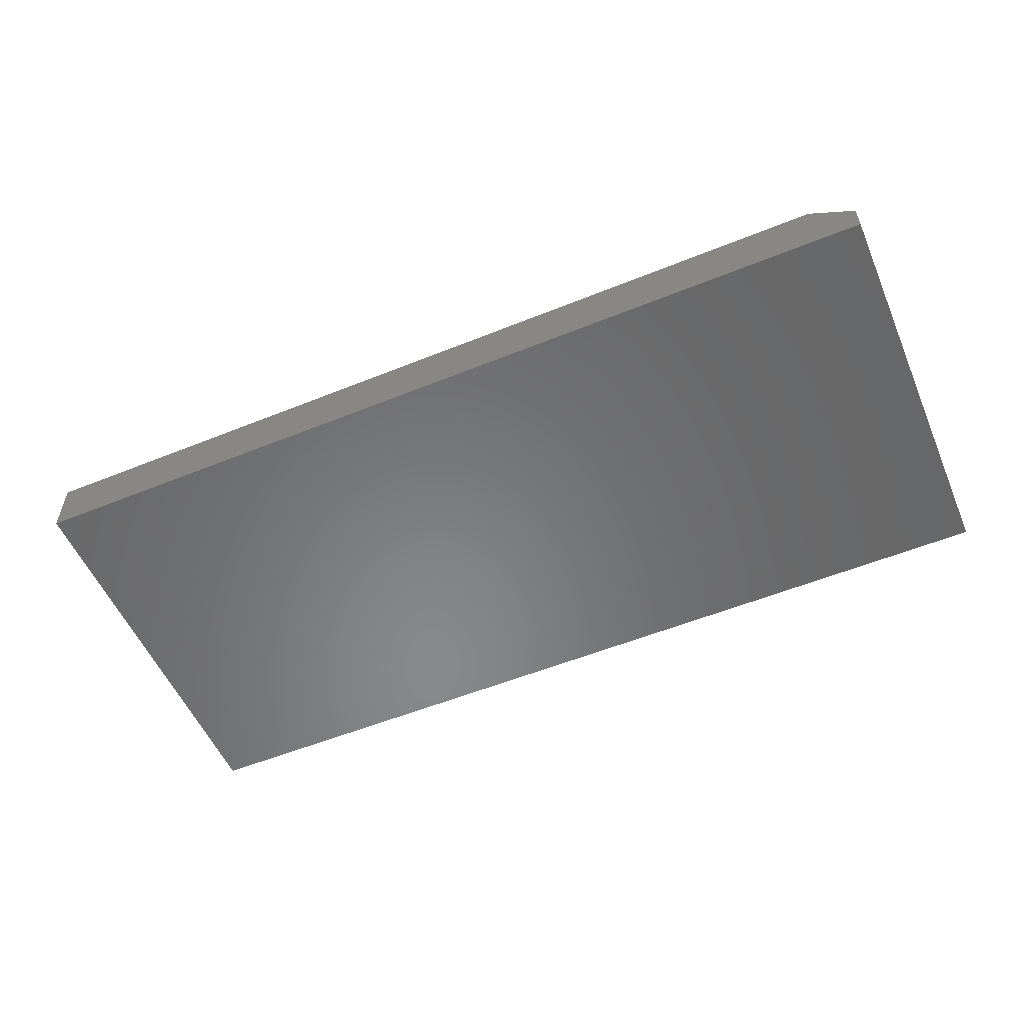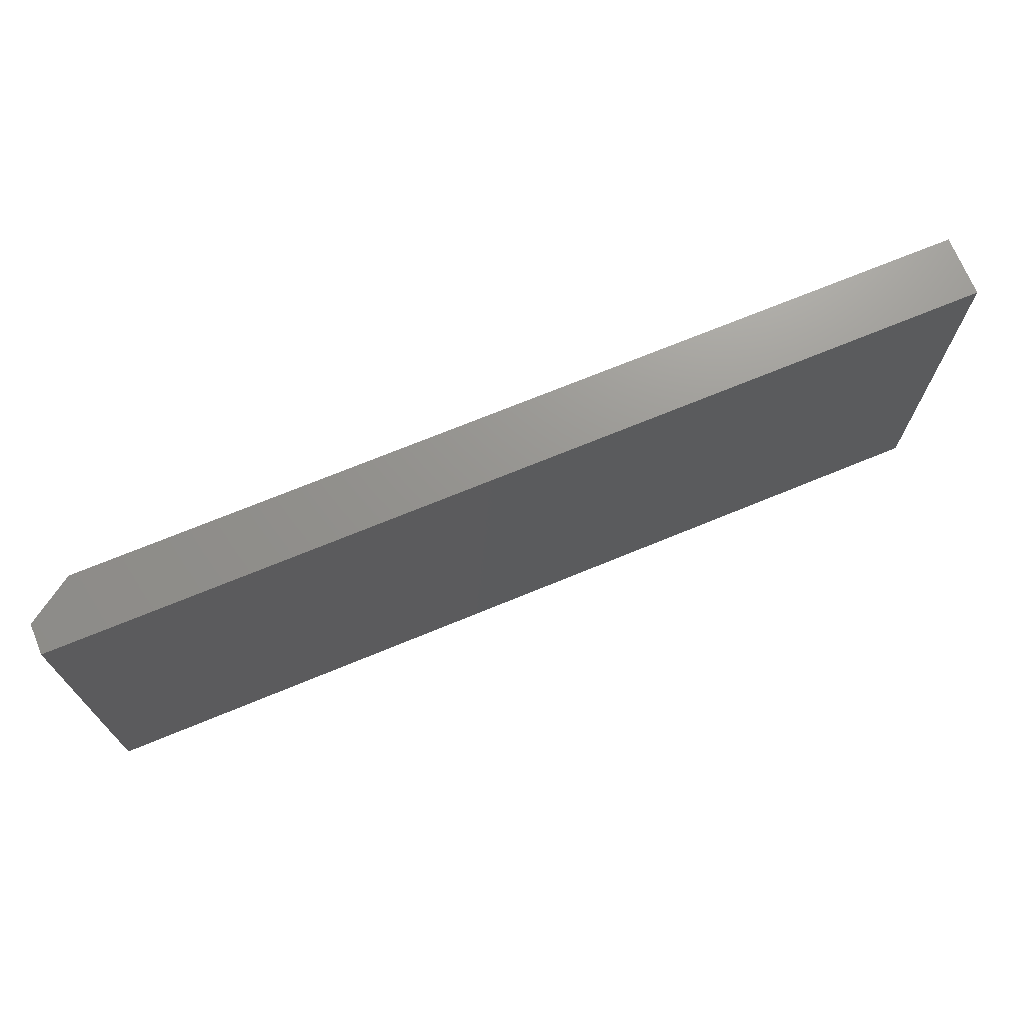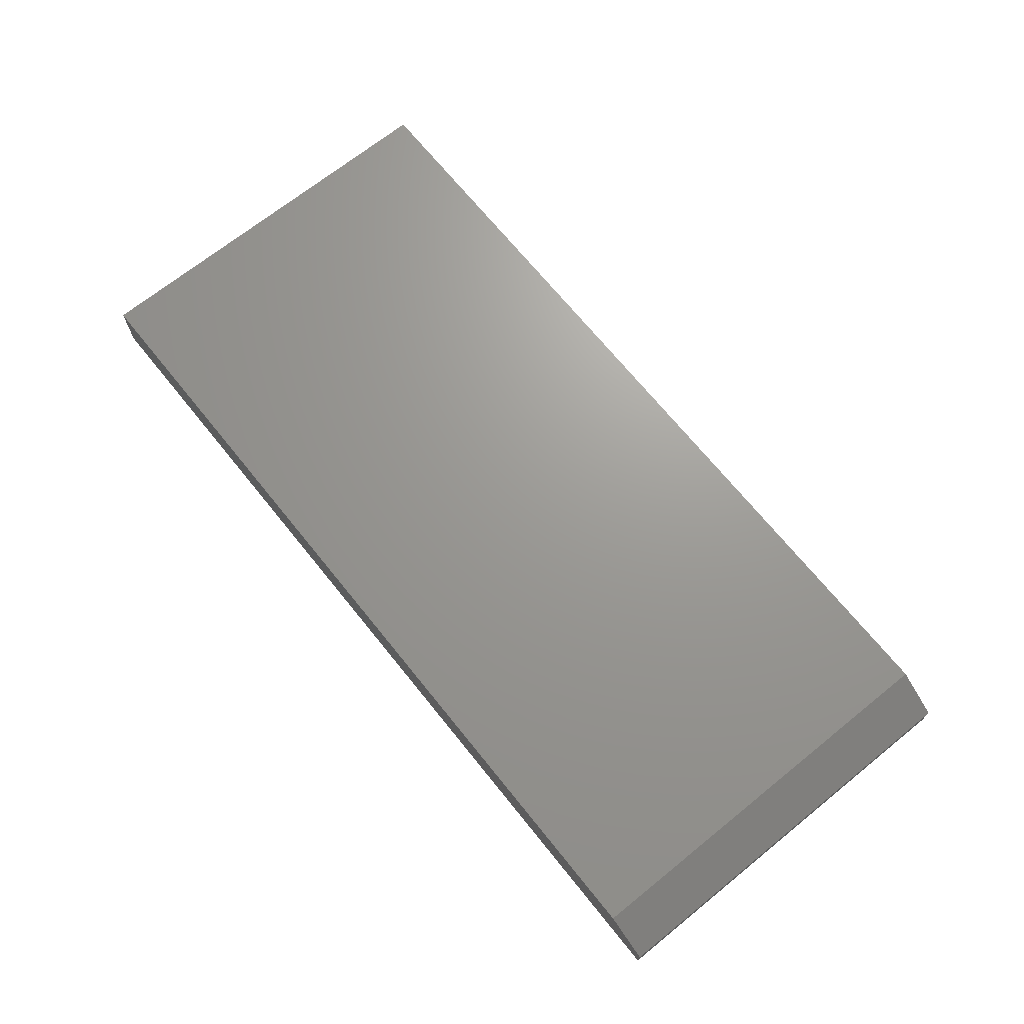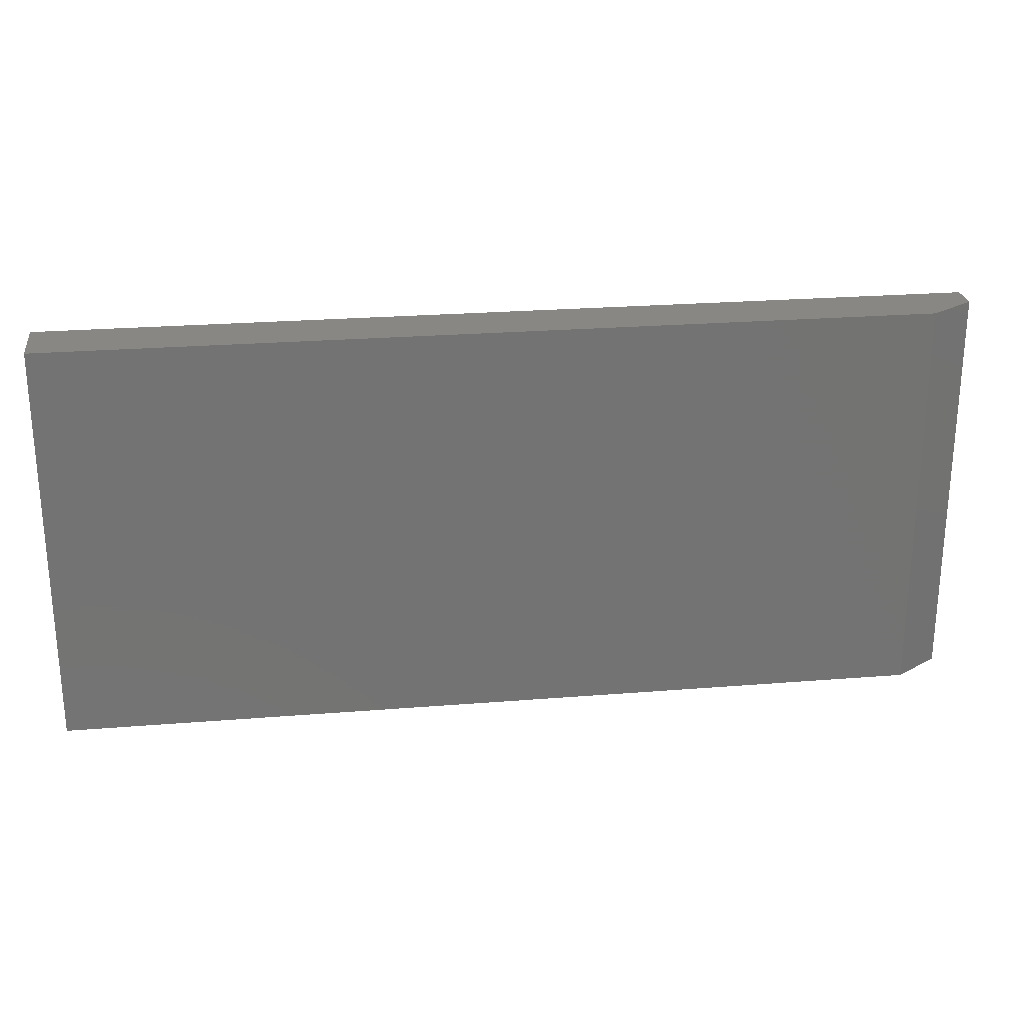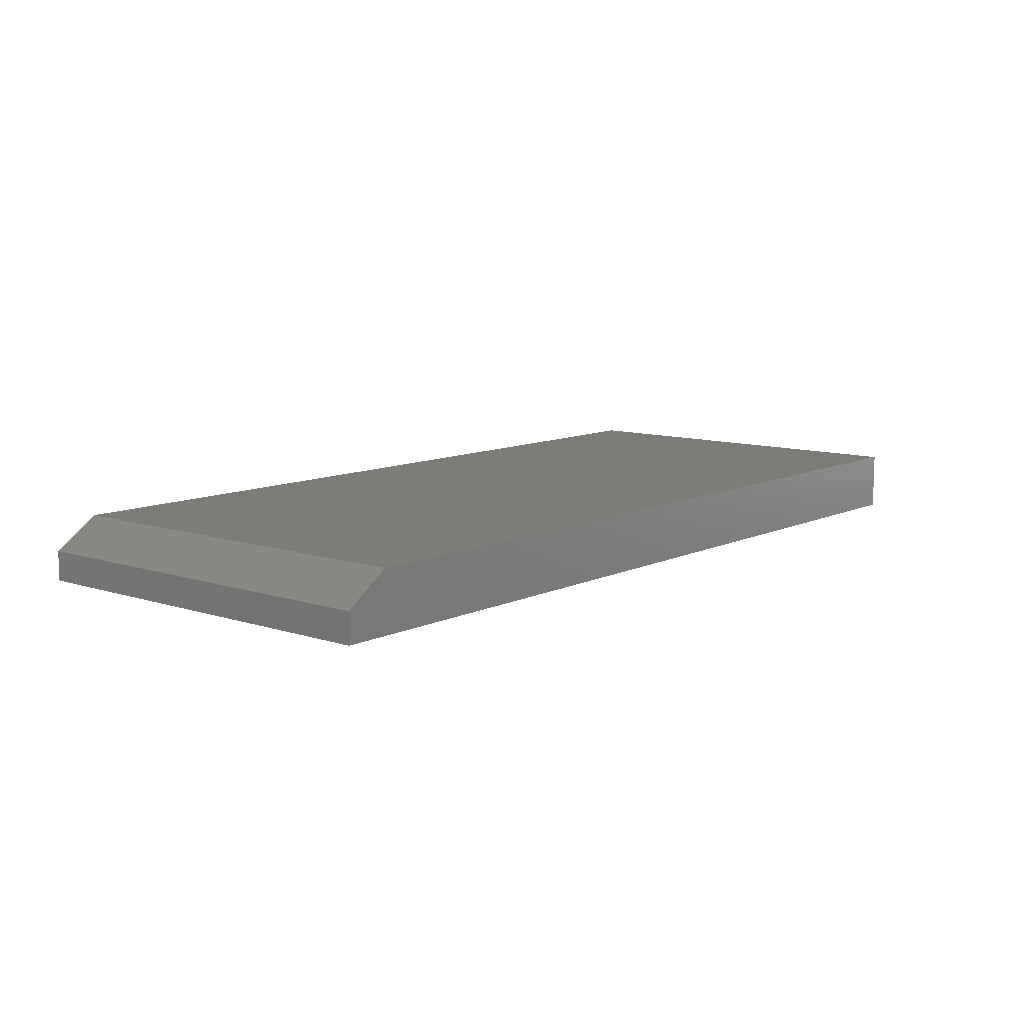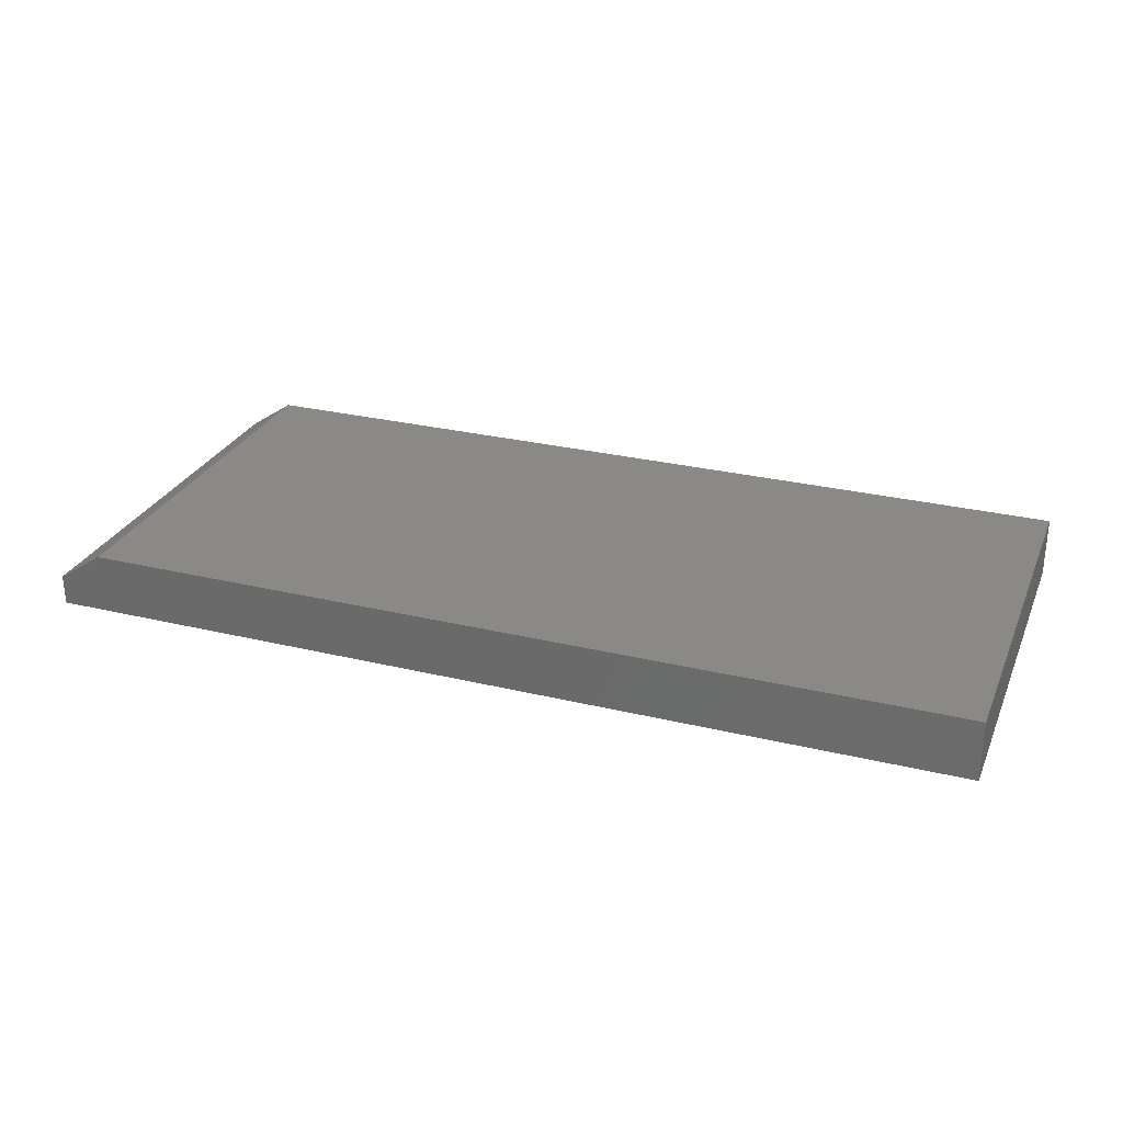
<metadata>
{"format":"stl","ext":"stl","renderer":"f3d","projection":"perspective","resolution":1024,"background":"white","views":[{"elev":-54.7,"azim":-156.8,"up":"+Y"},{"elev":70.9,"azim":-22.4,"up":"+Z"},{"elev":69.5,"azim":-128.9,"up":"+Y"},{"elev":24.9,"azim":172.5,"up":"+Z"},{"elev":10.0,"azim":-50.2,"up":"+Y"},{"elev":27.9,"azim":20.2,"up":"+Y"}]}
</metadata>
<code>
# stl→obj: 10 verts, 16 faces
v -0.6797 7.806e-18 0.0625
v -0.6797 4.309e-17 0.698
v 0.6875 1.596e-16 0.0625
v 0.6875 1.949e-16 0.698
v -0.75 -0.09375 0.698
v -0.75 -0.04688 0.698
v -0.75 -0.09375 0.0625
v -0.75 -0.04688 0.0625
v 0.6875 -0.09375 0.698
v 0.6875 -0.09375 0.0625
f 1 2 3
f 3 2 4
f 5 6 7
f 7 6 8
f 9 4 5
f 5 4 2
f 5 2 6
f 3 10 1
f 1 10 7
f 1 7 8
f 6 2 8
f 8 2 1
f 7 10 5
f 5 10 9
f 10 3 9
f 9 3 4

</code>
